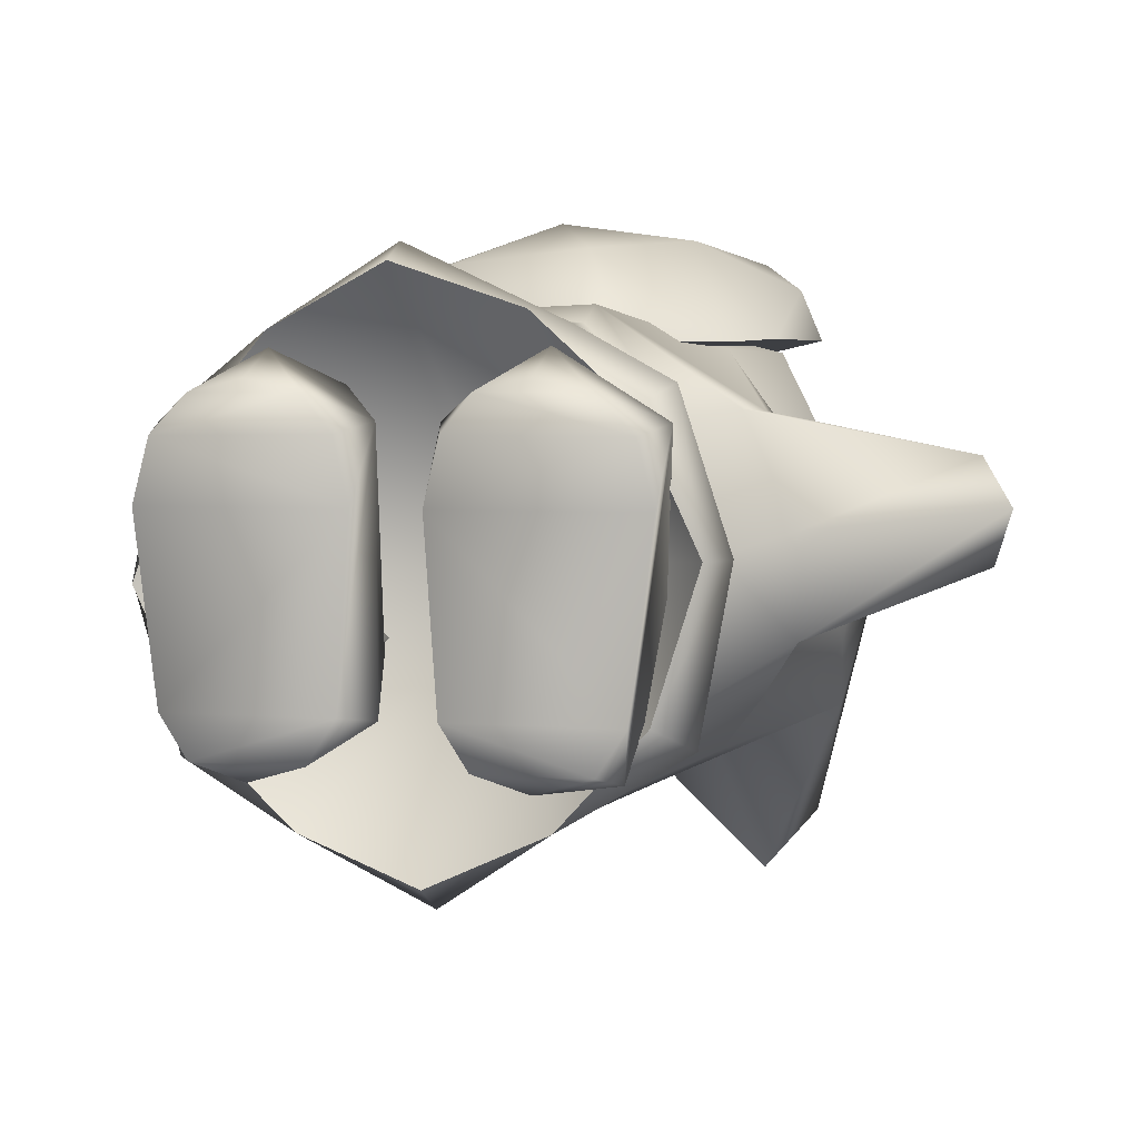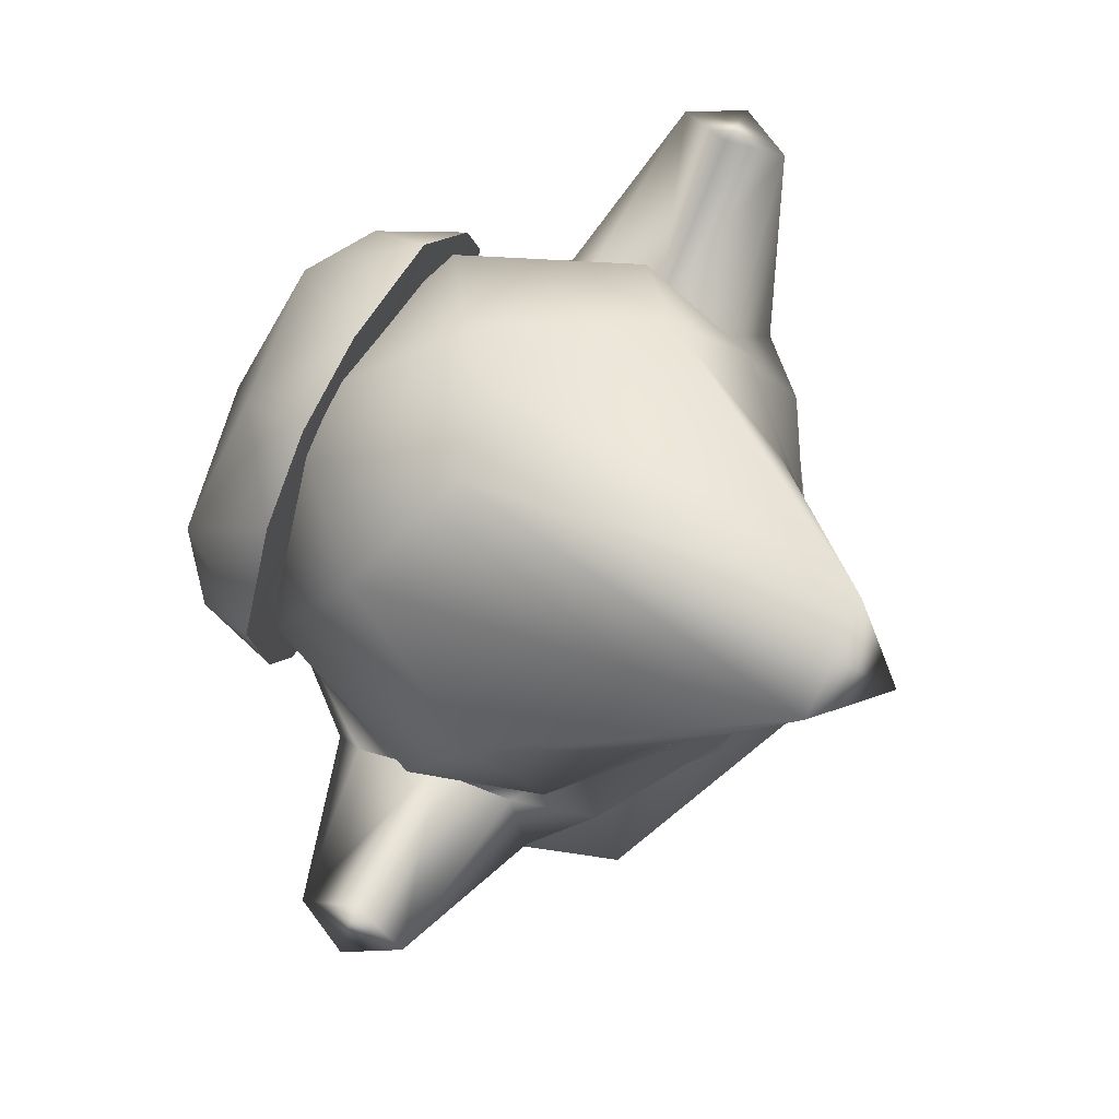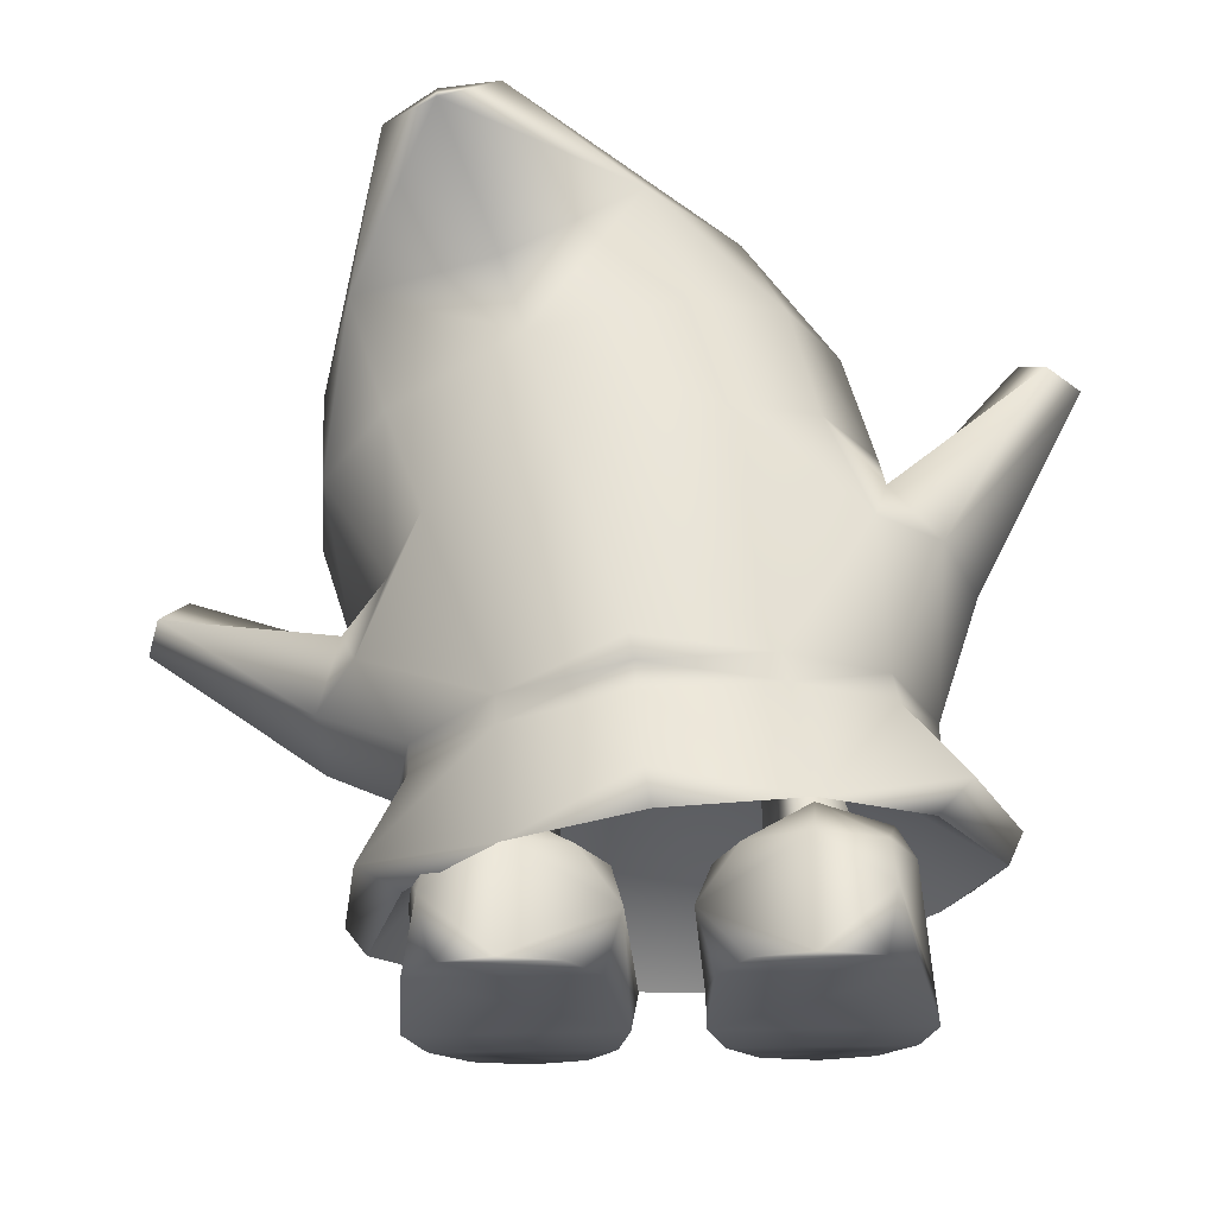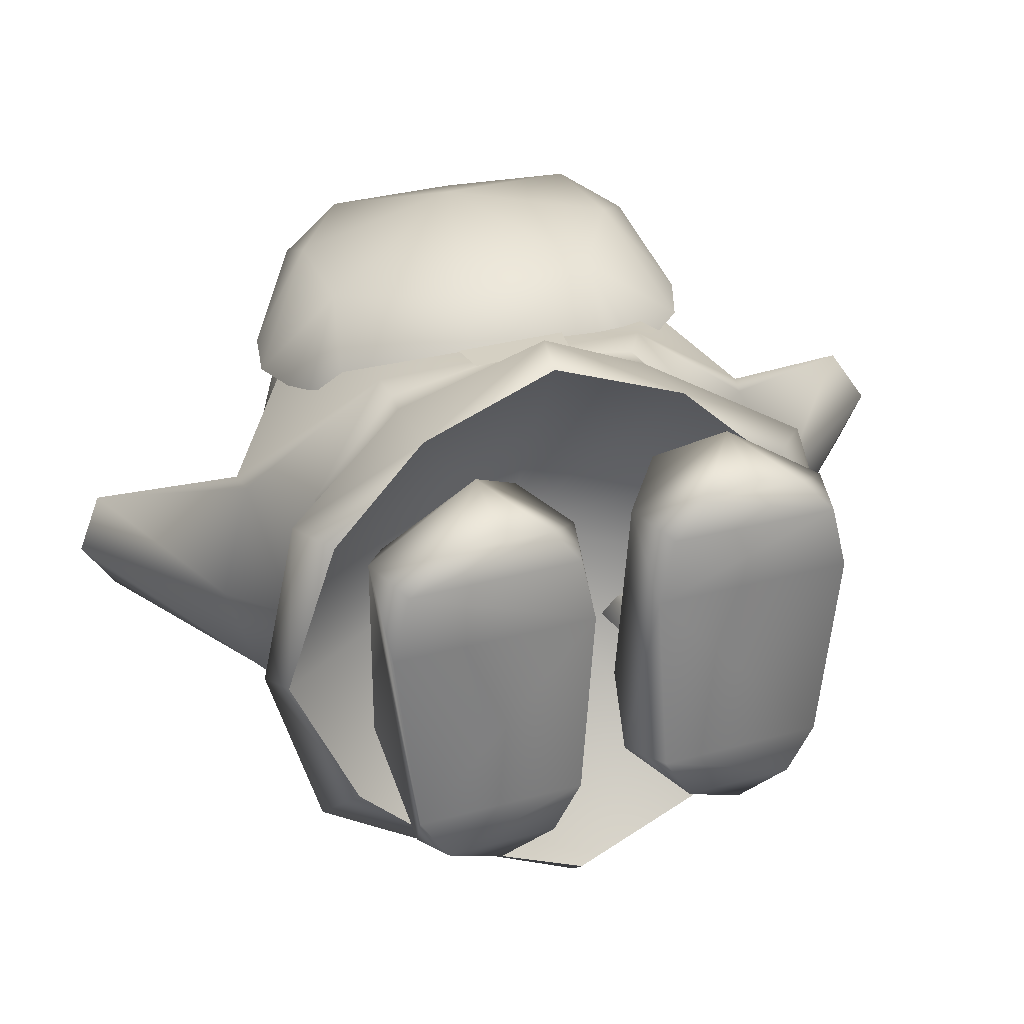
<metadata>
{"format":"obj","ext":"obj","renderer":"f3d","projection":"perspective","resolution":1024,"background":"white","views":[{"elev":3.6,"azim":17.0,"up":"+Z"},{"elev":70.5,"azim":109.4,"up":"+Y"},{"elev":-23.3,"azim":-176.5,"up":"+Y"},{"elev":26.1,"azim":-24.3,"up":"+Z"}]}
</metadata>
<code>
g Heyho_P_ByeBye_B_002
v -0.3984 1.219 0.8396
v 0.1071 1.472 1.044
v -0.07297 0.9398 0.8928
v -0.3487 1.642 0.8528
v -0.5438 1.55 0.4902
v 0.3575 0.9371 0.934
v 0.5916 1.291 0.9702
v -0.528 1.329 0.5144
v -0.05975 2.116 0.8268
v 0.389 2.153 0.8224
v 0.6922 1.835 0.9208
v 0.1521 2.271 0.5842
v -0.2391 2.134 0.5311
v 0.6902 2.07 0.6514
v 0.8989 1.709 0.6733
v -0.09571 0.8128 0.6952
v -0.4311 1.079 0.579
v 0.3467 0.7882 0.6762
v 0.4451 2.237 0.624
v -0.4981 1.204 0.5401
v 0.4852 0.8367 0.6641
v -0.2606 2.074 0.6935
v -0.4855 1.768 0.5035
v 0.8407 1.662 0.8311
v 0.8484 1.269 0.6702
v 0.7514 1.064 0.6566
v 0.5934 0.9101 0.6545
v -0.5438 1.55 0.4902
v -0.528 1.329 0.5144
v 0.7514 1.064 0.6566
v 0.5934 0.9101 0.6545
v -0.4981 1.204 0.5401
v 0.4852 0.8367 0.6641
v -0.4311 1.079 0.579
v 0.3467 0.7882 0.6762
v -0.09571 0.8128 0.6952
v 0.8484 1.269 0.6702
v -0.4855 1.768 0.5035
v 0.8989 1.709 0.6733
v -0.2391 2.134 0.5311
v 0.1521 2.271 0.5842
v 0.6902 2.07 0.6514
v 0.4451 2.237 0.624
v -0.1536 0.781 0.7763
v 0.1803 0.7448 0.7963
v -0.1531 0.6468 0.7771
v 0.1479 0.6142 0.7951
v -0.7374 1.266 0.2529
v -1.076 1.796 0.01118
v -0.6488 1.425 0.1645
v -0.593 1.477 -0.08476
v -0.9762 1.877 -0.1456
v -1.15 1.782 -0.1637
v -1.039 1.785 -0.3178
v -0.5774 1.425 -0.3271
v -0.7206 1.205 -0.4199
v -0.8294 1.172 -0.112
v -0.5356 1.223 -0.5659
v -0.7446 1.143 0.266
v -0.8294 1.172 -0.112
v -1.15 1.782 -0.1637
v -0.6488 1.425 0.1645
v -0.4536 1.574 0.4952
v -0.7374 1.266 0.2529
v -0.5678 1.628 -0.07414
v -0.4025 0.817 0.7098
v -0.04171 0.8756 0.7426
v 0.01549 0.7604 0.7445
v 0.4373 0.726 0.76
v 0.7122 1.212 0.6392
v 0.9026 0.9053 0.452
v 0.9535 1.041 0.3597
v 0.9651 1.152 0.1151
v 0.09725 1.392 0.8149
v 0.9427 1.139 0.1017
v -0.593 1.477 -0.08476
v 0.4089 0.7104 0.7053
v 0.6971 0.6686 0.4305
v 0.8547 0.7904 0.4601
v 0.8214 0.6531 0.04557
v 1.026 0.7596 0.1134
v -0.3724 0.795 0.6586
v -0.6289 0.8123 0.3512
v -0.7446 1.143 0.266
v -0.7079 0.8189 -0.0459
v -0.8294 1.172 -0.112
v 0.1027 0.7269 -0.7935
v 0.1124 0.7687 -0.8709
v -0.2725 0.768 -0.7203
v 0.4669 0.6879 -0.6761
v 0.3013 1.388 -0.7829
v -0.1193 1.512 -0.6855
v -0.5356 1.223 -0.5659
v 0.6838 1.263 -0.5863
v 0.8819 0.9125 -0.3939
v 0.7273 0.6611 -0.3996
v -0.563 0.8009 -0.4767
v 0.8109 1.193 -0.3048
v -0.4016 1.587 -0.4462
v 1.015 0.8209 -0.2091
v 0.8214 0.6531 0.04557
v 1.026 0.7596 0.1134
v -0.7206 1.205 -0.4199
v -0.7079 0.8189 -0.0459
v -0.8294 1.172 -0.112
v 0.9606 1.086 -0.1404
v 0.9651 1.152 0.1151
v 0.9427 1.139 0.1017
v -0.5774 1.425 -0.3271
v -0.5678 1.628 -0.07414
v -0.593 1.477 -0.08476
v -0.03984 1.845 -0.652
v -0.1193 1.512 -0.6855
v 0.3991 1.716 -0.7451
v -0.4016 1.587 -0.4462
v -0.3159 1.92 -0.434
v -0.5678 1.628 -0.07414
v -0.471 1.962 -0.06116
v -0.343 1.899 0.4906
v -0.4536 1.574 0.4952
v 0.09725 1.392 0.8149
v 0.3013 1.388 -0.7829
v 0.6838 1.263 -0.5863
v 0.8001 1.585 -0.5483
v 0.8109 1.193 -0.3048
v 1.012 1.508 -0.2701
v 0.9651 1.152 0.1151
v 1.073 1.482 0.1295
v 0.7122 1.212 0.6392
v 0.8076 1.541 0.6327
v 0.09725 1.392 0.8149
v 0.06231 2.35 0.2809
v -0.187 2.268 -0.217
v 0.448 2.374 -0.9558
v -0.471 1.962 -0.06116
v -0.343 1.899 0.4906
v -0.3159 1.92 -0.434
v 0.3222 2.077 0.7296
v 0.09725 1.392 0.8149
v 0.8076 1.541 0.6327
v 0.7867 2.125 0.3704
v 1.054 1.882 -0.06364
v 0.7786 2.271 -0.9151
v 1.073 1.482 0.1295
v 1.012 1.508 -0.2701
v 0.4875 2.37 0.1588
v 0.628 2.37 -0.9347
v 0.9174 1.966 -0.5161
v 0.6053 2.222 -1.117
v 0.4775 2.003 -0.6554
v 0.07377 2.228 -0.6203
v 0.3991 1.716 -0.7451
v 0.8001 1.585 -0.5483
v -0.03984 1.845 -0.652
v 0.9026 0.9053 0.452
v 0.9535 1.041 0.3597
v 1.482 1.219 0.322
v 0.9427 1.139 0.1017
v 1.466 1.327 0.1512
v 1.58 1.165 0.1682
v 1.52 1.208 -0.00668
v 0.9606 1.086 -0.1404
v 1.015 0.8209 -0.2091
v 1.026 0.7596 0.1134
v 0.8819 0.9125 -0.3939
v 0.8547 0.7904 0.4601
v 1.026 0.7596 0.1134
v 1.58 1.165 0.1682
v -0.2886 0.6857 -0.7258
v 0.09284 0.6435 -0.796
v 0.1027 0.7269 -0.7935
v -0.2725 0.768 -0.7203
v -0.563 0.8009 -0.4767
v -0.5829 0.7197 -0.4708
v -0.7079 0.8189 -0.0459
v -0.7089 0.7352 -0.0468
v -0.6289 0.8123 0.3512
v -0.6302 0.7294 0.3505
v -0.3894 0.7006 0.6546
v -0.3724 0.795 0.6586
v 0.002215 0.6596 0.7635
v 0.01549 0.7604 0.7445
v 0.4637 0.6042 -0.6809
v 0.4669 0.6879 -0.6761
v 0.7273 0.6611 -0.3996
v 0.7266 0.5777 -0.3925
v 0.8214 0.6531 0.04557
v 0.8026 0.5714 0.04358
v 0.6971 0.6686 0.4305
v 0.6788 0.5876 0.4288
v 0.4035 0.6147 0.702
v 0.4089 0.7104 0.7053
v 0.002215 0.6596 0.7635
v 0.01549 0.7604 0.7445
v -0.4389 0.3798 0.6847
v -0.3894 0.7006 0.6546
v -0.03839 0.4048 0.9304
v -0.8146 0.4866 0.4353
v -0.7142 0.4082 0.3816
v 0.002215 0.6596 0.7635
v 0.4035 0.6147 0.702
v 0.3718 0.2919 0.7332
v 0.7897 0.3127 0.5313
v 0.6802 0.2571 0.465
v -0.04575 0.315 0.8719
v -0.6302 0.7294 0.3505
v -0.7089 0.7352 -0.0468
v -0.9205 0.4956 -0.05429
v -0.8769 0.4006 -0.05139
v -0.761 0.4757 -0.5623
v -0.5829 0.7197 -0.4708
v -0.3477 0.3625 -0.7535
v -0.2886 0.6857 -0.7258
v 0.09284 0.6435 -0.796
v 0.07088 0.3832 -0.9545
v 0.4637 0.6042 -0.6809
v 0.4474 0.2763 -0.706
v 0.8516 0.3009 -0.4659
v 0.7266 0.5777 -0.3925
v 0.9514 0.2928 0.05764
v 0.8026 0.5714 0.04358
v 0.8863 0.2095 0.05402
v 0.7318 0.247 -0.4015
v 0.05616 0.2949 -0.8854
v 0.6788 0.5876 0.4288
v 0.6802 0.2571 0.465
v 0.1193 1.056 -0.004085
v 0.3718 0.2919 0.7332
v -0.04575 0.315 0.8719
v -0.4389 0.3798 0.6847
v -0.7142 0.4082 0.3816
v 0.8863 0.2095 0.05402
v 0.7318 0.247 -0.4015
v 0.4474 0.2763 -0.706
v 0.05616 0.2949 -0.8854
v -0.3477 0.3625 -0.7535
v -0.6653 0.3984 -0.4851
v -0.8769 0.4006 -0.05139
v 0.1651 0.02174 0.1927
v 0.2059 0.02174 -0.3759
v 0.1517 0.1961 -0.4013
v 0.1554 0.196 0.4264
v 0.1957 0.3649 -0.2294
v 0.2896 0.3235 0.5266
v 0.4711 0.196 0.6299
v 0.3053 0.02174 0.505
v 0.472 0.02174 0.5435
v 0.7036 0.3644 0.3741
v 0.8083 0.196 0.423
v 0.7422 0.3649 -0.2294
v 0.6761 0.1961 -0.5509
v 0.6052 0.3649 0.008767
v 0.6391 0.02174 0.505
v 0.7549 0.02174 0.3876
v 0.7334 0.02174 -0.3753
v 0.8063 0.02174 0.1927
v 0.6622 0.3649 -0.4161
v 0.4689 0.3649 -0.4955
v 0.4695 0.02174 -0.5614
v 0.2946 0.02174 -0.5101
v 0.6441 0.02174 -0.5101
v 0.2767 0.3649 -0.4161
v 0.471 0.408 0.3944
v 0.34 0.3649 0.008948
v -0.6883 0.196 0.423
v -0.5561 0.1961 -0.5509
v -0.6222 0.3649 -0.2294
v -0.5836 0.3644 0.3741
v -0.4852 0.3649 0.008767
v -0.3511 0.196 0.6299
v -0.5191 0.02174 0.505
v -0.1696 0.3235 0.5266
v -0.03531 0.196 0.4264
v -0.07568 0.3649 -0.2294
v -0.1854 0.02174 0.505
v -0.352 0.02174 0.5435
v -0.03169 0.1961 -0.4013
v -0.08588 0.02174 -0.3759
v -0.6348 0.02174 0.3876
v -0.6133 0.02174 -0.3753
v -0.6864 0.02174 0.1927
v -0.04509 0.02174 0.1927
v -0.09288 0.02174 0.392
v -0.2199 0.3649 0.008948
v -0.351 0.408 0.3944
v -0.1567 0.3649 -0.4161
v -0.3489 0.3649 -0.4955
v -0.3496 0.02174 -0.5614
v -0.5422 0.3649 -0.4161
v -0.1746 0.02174 -0.5101
v -0.524 0.02174 -0.5101
v -0.2126 0.397 -0.2243
v -0.3489 0.397 -0.07444
v -0.2078 0.744 -0.2217
v -0.3489 0.744 -0.06979
v -0.478 0.397 -0.2243
v -0.3489 0.744 -0.3586
v -0.3489 0.397 -0.3539
v -0.3489 0.744 -0.3586
v -0.3489 0.397 -0.3539
v 0.3326 0.397 -0.2243
v 0.3278 0.744 -0.2217
v 0.4689 0.397 -0.07444
v 0.4689 0.744 -0.06979
v 0.598 0.397 -0.2243
v 0.4689 0.744 -0.3586
v 0.4689 0.397 -0.3539
v 0.4689 0.397 -0.3539
v 0.4689 0.744 -0.3586
v 0.8063 0.02174 0.1927
v 0.7334 0.02174 -0.3753
v 0.1651 0.02174 0.1927
v 0.2059 0.02174 -0.3759
v 0.7549 0.02174 0.3876
v 0.2129 0.02174 0.392
v 0.6441 0.02174 -0.5101
v 0.2946 0.02174 -0.5101
v 0.4695 0.02174 -0.5614
v 0.3053 0.02174 0.505
v 0.6391 0.02174 0.505
v 0.472 0.02174 0.5435
v -0.6864 0.02174 0.1927
v -0.04509 0.02174 0.1927
v -0.6133 0.02174 -0.3753
v -0.08588 0.02174 -0.3759
v -0.6348 0.02174 0.3876
v -0.09288 0.02174 0.392
v -0.524 0.02174 -0.5101
v -0.1746 0.02174 -0.5101
v -0.3496 0.02174 -0.5614
v -0.1854 0.02174 0.505
v -0.5191 0.02174 0.505
v -0.352 0.02174 0.5435
v 0.4689 0.4606 -0.4374
v 0.3225 0.4606 -0.05917
v 0.1957 0.3649 -0.2294
v 0.2767 0.3649 -0.4161
v 0.3326 0.397 -0.2243
v 0.4689 0.397 -0.07444
v 0.6864 0.4606 -0.2263
v 0.6622 0.3649 -0.4161
v 0.6052 0.3649 0.008767
v 0.7422 0.3649 -0.2294
v 0.34 0.3649 0.008948
v 0.598 0.397 -0.2243
v 0.4689 0.397 -0.3539
v 0.4689 0.3649 -0.4955
v -0.3489 0.4606 -0.4374
v -0.07568 0.3649 -0.2294
v -0.2025 0.4606 -0.05917
v -0.1567 0.3649 -0.4161
v -0.2126 0.397 -0.2243
v -0.3489 0.397 -0.07444
v -0.5663 0.4606 -0.2263
v -0.5422 0.3649 -0.4161
v -0.4852 0.3649 0.008767
v -0.6222 0.3649 -0.2294
v -0.2199 0.3649 0.008948
v -0.478 0.397 -0.2243
v -0.3489 0.397 -0.3539
v -0.3489 0.3649 -0.4955
v -0.6653 0.3984 -0.4851
v 0.2129 0.02174 0.392
g Heyho_P_ByeBye_B_002_0
f 3 2 1
f 4 1 2
f 1 4 5
f 2 3 6
f 6 7 2
f 1 5 8
f 2 9 4
f 2 10 9
f 10 2 11
f 11 2 7
f 12 9 10
f 9 12 13
f 11 14 10
f 14 11 15
f 16 3 1
f 3 16 6
f 1 17 16
f 18 6 16
f 10 19 12
f 19 10 14
f 20 17 1
f 1 8 20
f 18 21 6
f 13 22 9
f 13 23 22
f 4 22 23
f 22 4 9
f 24 15 11
f 5 4 23
f 25 15 24
f 7 25 24
f 7 24 11
f 7 26 25
f 7 6 26
f 6 21 27
f 26 6 27
f 30 29 28
f 30 31 29
f 31 32 29
f 31 33 32
f 33 34 32
f 33 35 34
f 35 36 34
f 37 30 28
f 37 28 38
f 38 39 37
f 38 40 39
f 41 39 40
f 42 39 41
f 42 41 43
f 46 45 44
f 47 45 46
f 50 49 48
f 51 49 50
f 52 49 51
f 49 52 53
f 54 52 51
f 54 53 52
f 54 51 55
f 54 55 56
f 53 54 56
f 57 53 56
f 58 56 55
f 49 59 48
f 49 60 59
f 49 61 60
f 64 63 62
f 65 62 63
f 64 66 63
f 67 63 66
f 68 67 66
f 67 68 69
f 67 69 70
f 70 69 71
f 70 71 72
f 72 73 70
f 67 70 74
f 67 74 63
f 72 75 73
f 76 62 65
f 68 77 69
f 78 69 77
f 69 78 79
f 71 69 79
f 80 79 78
f 81 79 80
f 82 68 66
f 66 83 82
f 83 66 84
f 84 85 83
f 84 86 85
f 66 64 84
f 89 88 87
f 88 90 87
f 91 88 89
f 88 91 90
f 89 92 91
f 89 93 92
f 94 90 91
f 95 90 94
f 95 96 90
f 97 93 89
f 94 98 95
f 99 92 93
f 96 95 100
f 100 101 96
f 100 102 101
f 93 97 103
f 104 103 97
f 104 105 103
f 106 95 98
f 107 106 98
f 107 108 106
f 93 109 99
f 109 110 99
f 111 110 109
f 114 113 112
f 112 113 115
f 112 115 116
f 116 115 117
f 116 117 118
f 118 117 119
f 119 117 120
f 120 121 119
f 114 122 113
f 122 114 123
f 123 114 124
f 124 125 123
f 124 126 125
f 126 127 125
f 128 127 126
f 128 129 127
f 130 129 128
f 131 129 130
f 134 133 132
f 133 135 132
f 135 136 132
f 135 133 137
f 132 136 138
f 136 139 138
f 139 140 138
f 140 141 138
f 140 142 141
f 142 143 141
f 144 142 140
f 145 142 144
f 146 134 132
f 146 132 138
f 143 146 141
f 141 146 138
f 147 134 146
f 143 147 146
f 148 143 142
f 142 145 148
f 143 148 149
f 149 134 147
f 143 149 147
f 150 149 148
f 149 150 151
f 152 150 148
f 150 152 151
f 152 148 153
f 153 148 145
f 151 152 154
f 149 151 134
f 134 151 133
f 151 137 133
f 151 154 137
f 157 156 155
f 157 158 156
f 157 159 158
f 159 157 160
f 159 161 158
f 160 161 159
f 158 161 162
f 162 161 163
f 161 160 163
f 160 164 163
f 163 165 162
f 166 157 155
f 167 157 166
f 168 157 167
f 171 170 169
f 172 171 169
f 172 169 173
f 169 174 173
f 173 174 175
f 174 176 175
f 175 176 177
f 176 178 177
f 177 178 179
f 180 177 179
f 180 179 181
f 182 180 181
f 183 170 171
f 184 183 171
f 183 184 185
f 186 183 185
f 186 185 187
f 188 186 187
f 188 187 189
f 190 188 189
f 190 189 191
f 189 192 191
f 191 192 193
f 192 194 193
f 197 196 195
f 196 198 195
f 199 195 198
f 200 196 197
f 201 200 197
f 202 201 197
f 201 202 203
f 202 204 203
f 197 205 202
f 205 197 195
f 206 198 196
f 206 207 198
f 198 207 208
f 209 198 208
f 199 198 209
f 207 210 208
f 211 210 207
f 211 212 210
f 213 212 211
f 212 213 214
f 212 214 215
f 215 214 216
f 215 216 217
f 216 218 217
f 219 218 216
f 219 220 218
f 221 220 219
f 220 221 203
f 203 222 220
f 220 222 223
f 220 223 218
f 218 223 217
f 215 224 212
f 217 224 215
f 221 225 203
f 203 225 201
f 203 204 222
f 228 227 226
f 228 229 227
f 229 230 227
f 227 230 231
f 232 226 227
f 232 227 233
f 227 234 233
f 235 234 227
f 235 227 236
f 236 227 237
f 227 238 237
f 231 238 227
f 241 240 239
f 241 239 242
f 243 241 242
f 242 244 243
f 244 242 245
f 242 246 245
f 246 247 245
f 244 245 248
f 245 249 248
f 250 248 249
f 251 250 249
f 248 250 252
f 253 249 245
f 247 253 245
f 253 254 249
f 249 255 251
f 249 256 255
f 256 249 254
f 257 250 251
f 251 258 257
f 259 258 251
f 258 259 241
f 259 260 241
f 251 261 259
f 255 261 251
f 258 241 262
f 243 262 241
f 260 240 241
f 252 264 263
f 263 264 244
f 264 243 244
f 263 244 248
f 252 263 248
f 267 266 265
f 268 267 265
f 267 268 269
f 265 270 268
f 265 271 270
f 270 272 268
f 273 272 270
f 272 273 274
f 275 273 270
f 276 275 270
f 271 276 270
f 277 274 273
f 273 278 277
f 279 271 265
f 280 265 266
f 281 265 280
f 273 282 278
f 282 273 283
f 275 283 273
f 274 284 272
f 284 269 285
f 284 285 272
f 286 274 277
f 277 287 286
f 288 287 277
f 287 288 266
f 287 266 289
f 290 288 277
f 278 290 277
f 291 266 288
f 291 280 266
f 267 289 266
f 265 281 279
f 285 269 268
f 272 285 268
f 294 293 292
f 294 295 293
f 296 293 295
f 296 295 297
f 298 296 297
f 292 299 294
f 292 300 299
f 303 302 301
f 304 302 303
f 303 305 304
f 304 305 306
f 305 307 306
f 308 301 302
f 308 302 309
f 312 311 310
f 313 311 312
f 314 312 310
f 315 312 314
f 313 316 311
f 313 317 316
f 318 316 317
f 314 319 315
f 314 320 319
f 321 319 320
f 324 323 322
f 324 325 323
f 323 326 322
f 323 327 326
f 328 325 324
f 329 325 328
f 328 330 329
f 331 326 327
f 332 326 331
f 331 333 332
f 336 335 334
f 336 334 337
f 335 338 334
f 339 338 335
f 340 339 335
f 340 341 334
f 335 342 340
f 343 340 342
f 340 343 341
f 335 344 342
f 344 335 336
f 334 345 340
f 345 339 340
f 346 345 334
f 338 346 334
f 337 334 347
f 334 341 347
f 350 349 348
f 348 349 351
f 352 350 348
f 352 353 350
f 353 354 350
f 355 354 348
f 356 350 354
f 354 357 356
f 357 354 355
f 358 350 356
f 350 358 349
f 359 348 354
f 353 359 354
f 359 360 348
f 360 352 348
f 355 348 361
f 348 351 361
f 209 208 362
f 362 208 210
f 362 210 212
f 242 239 363
f 363 246 242

</code>
